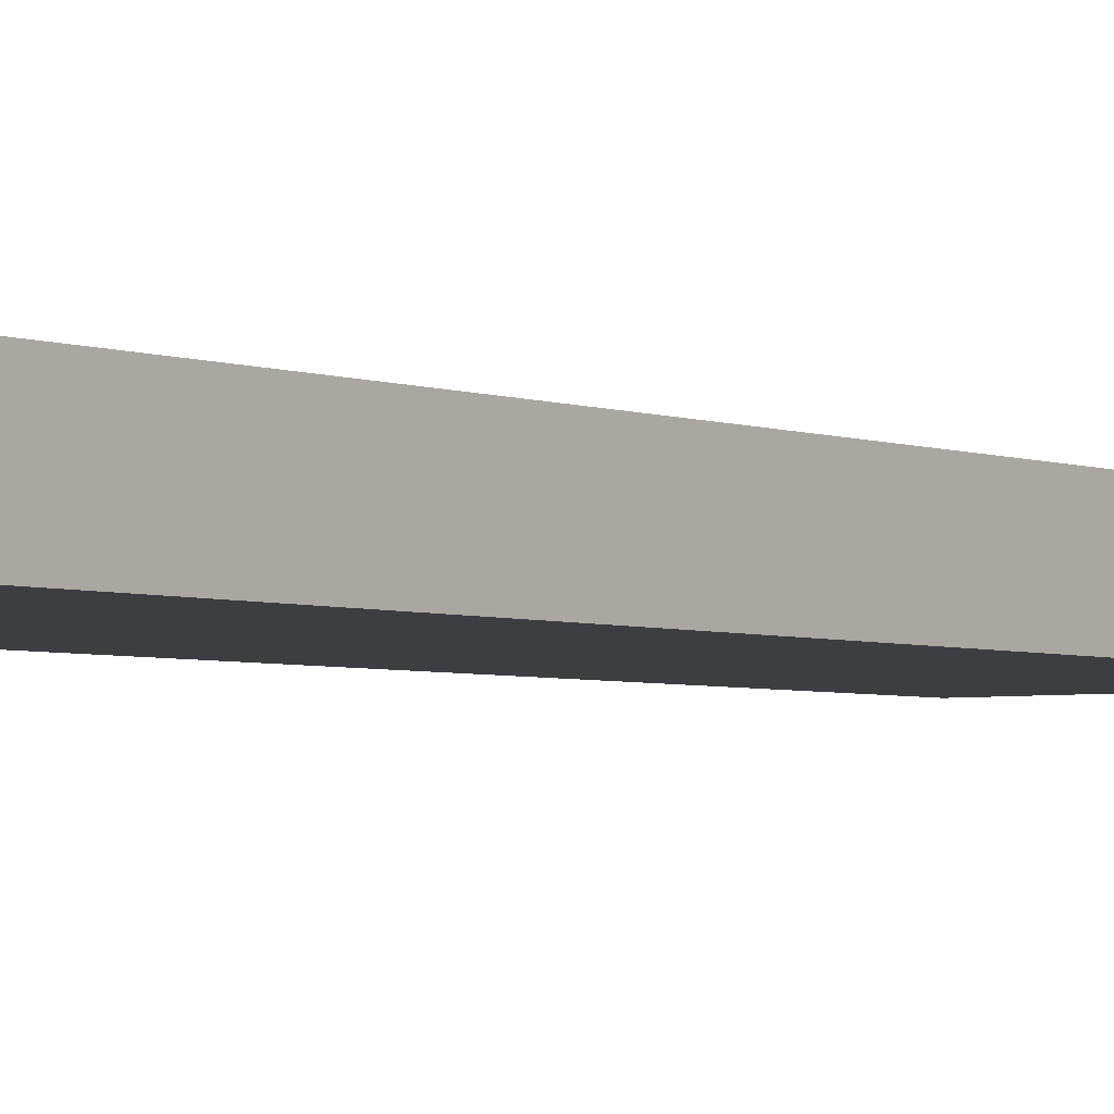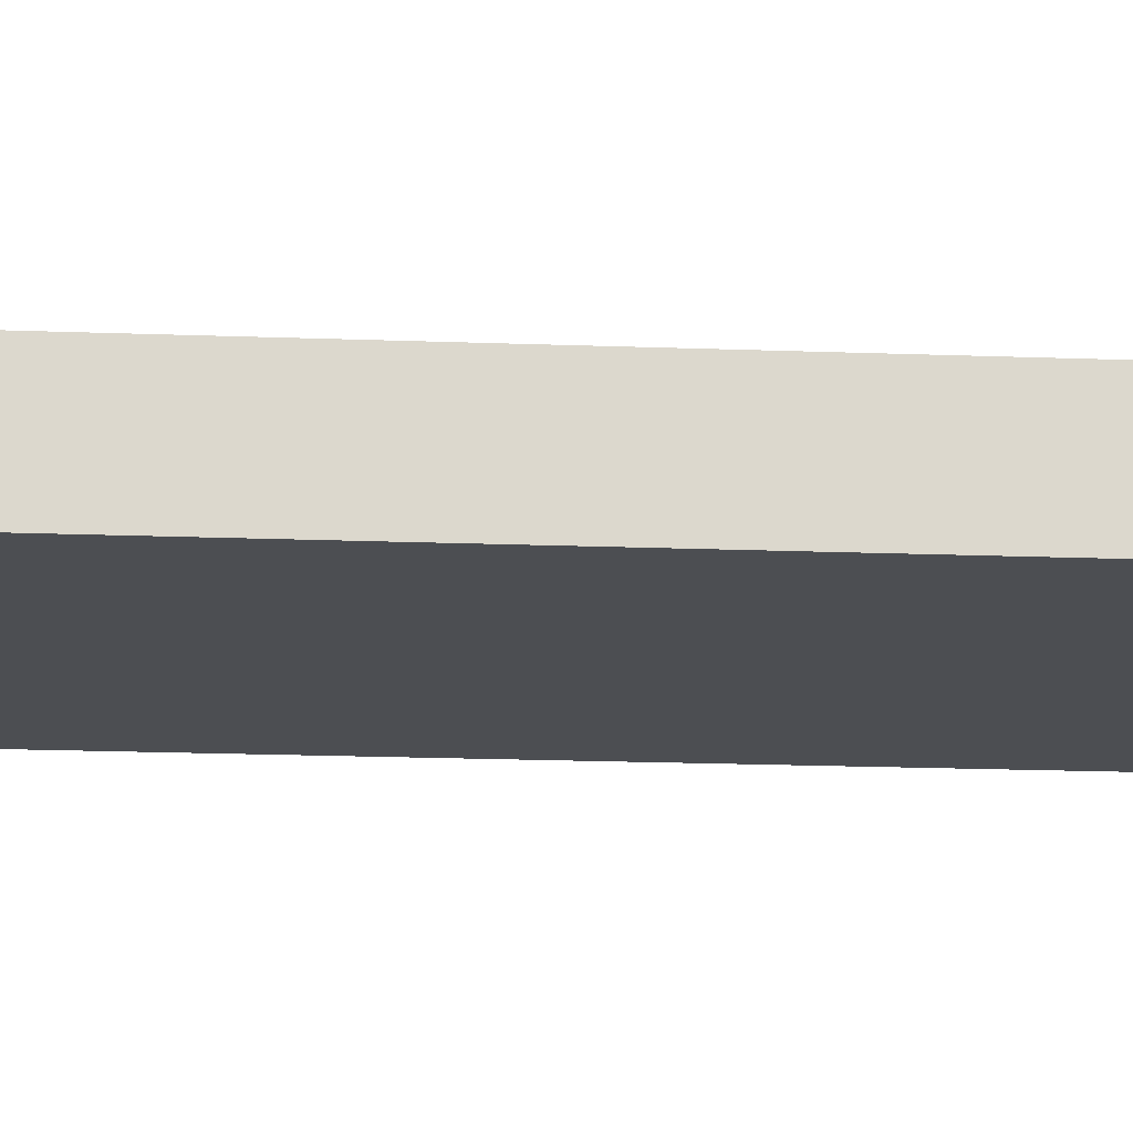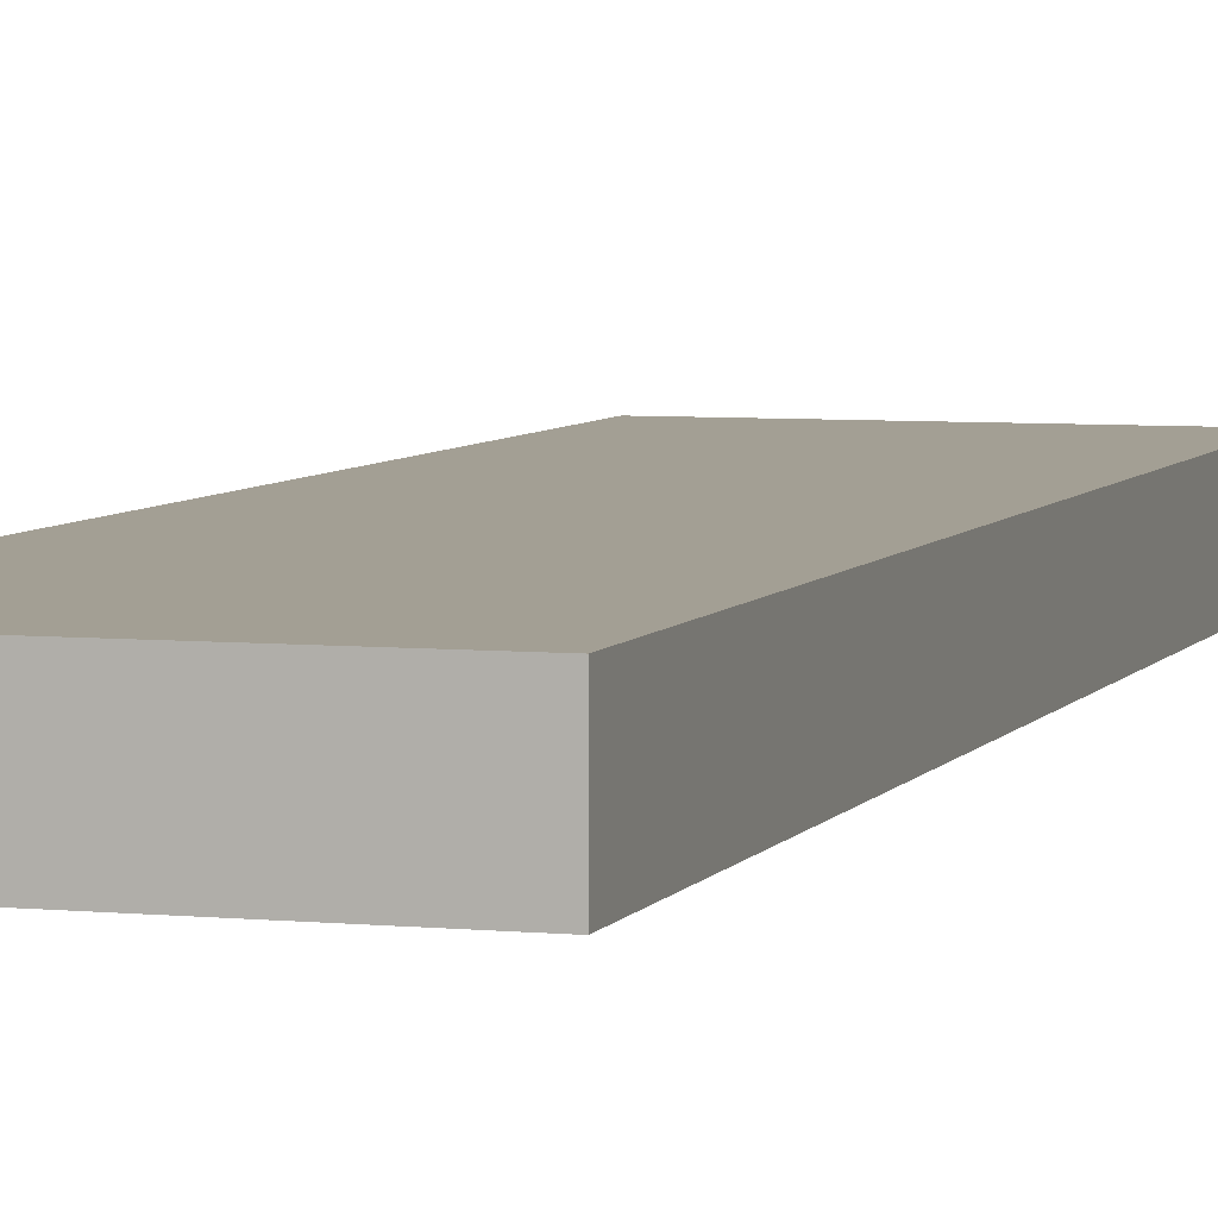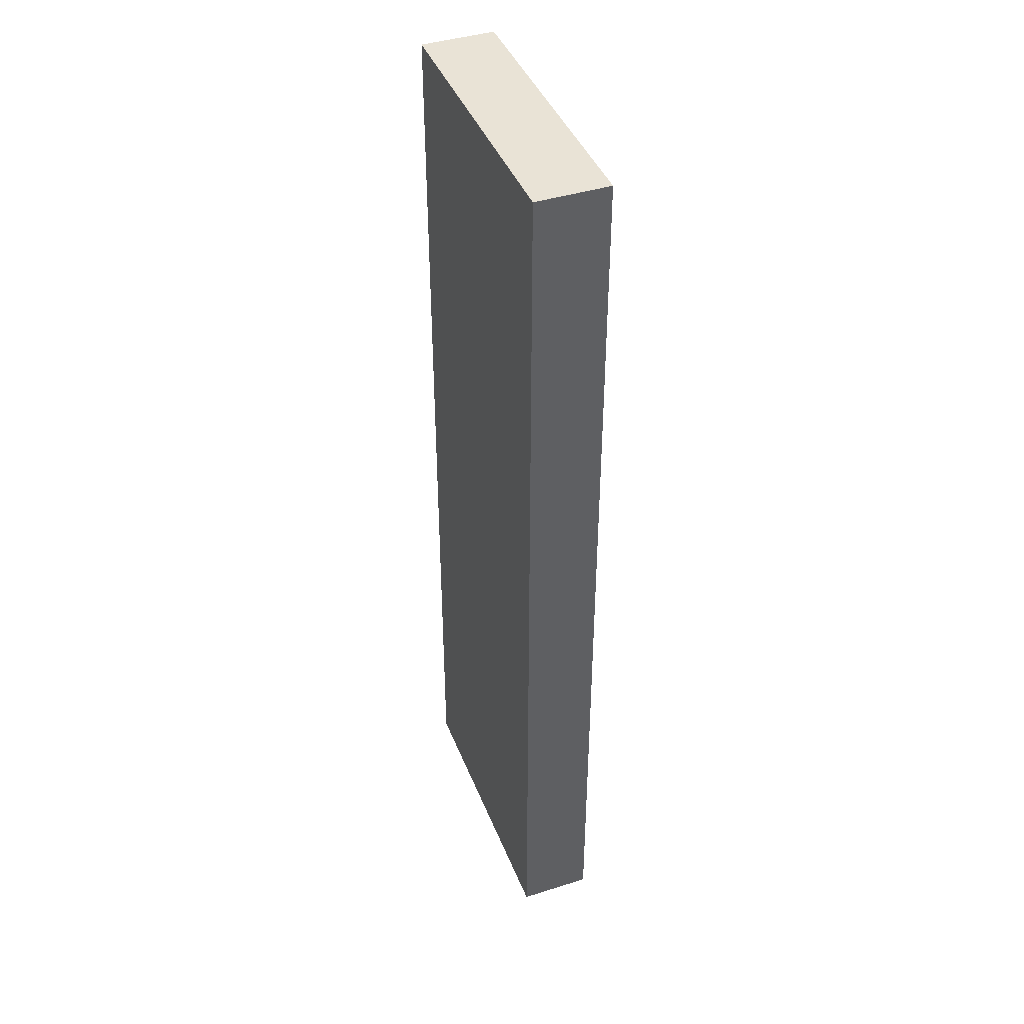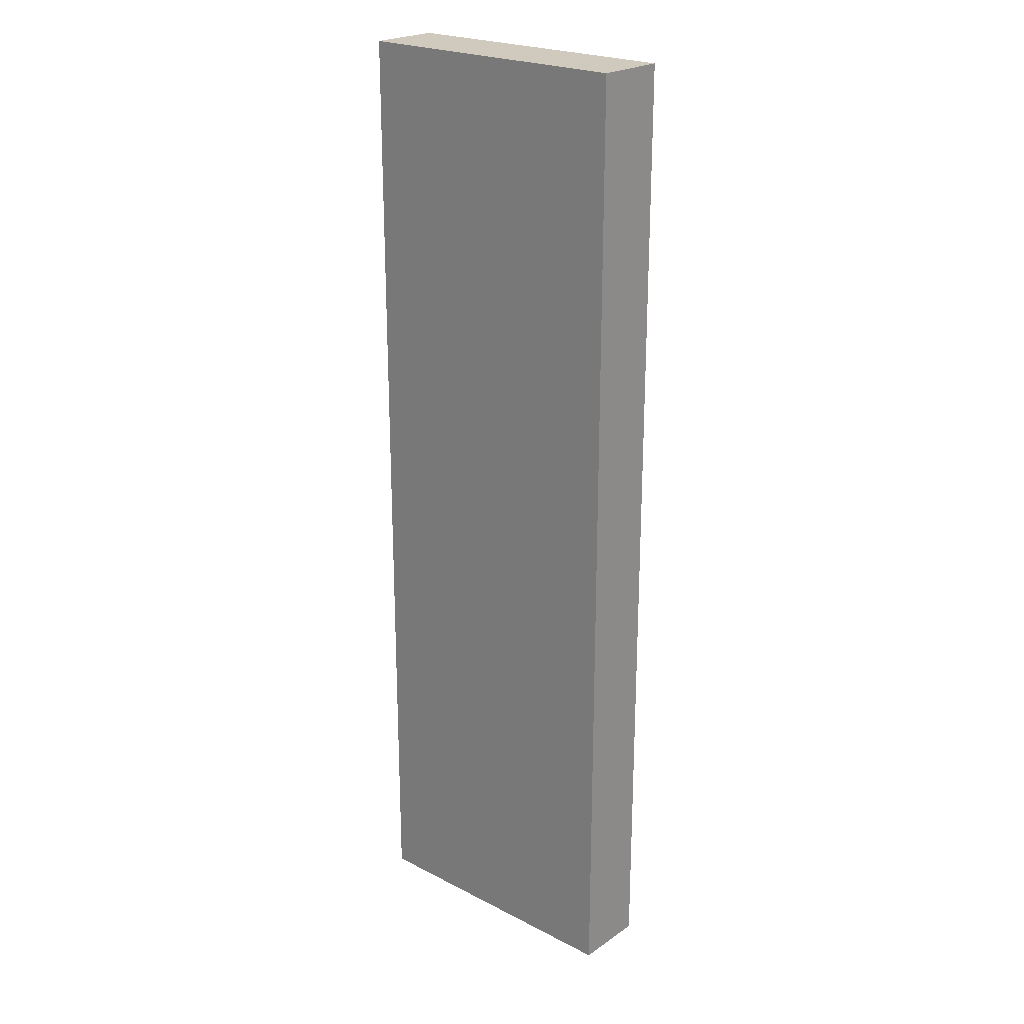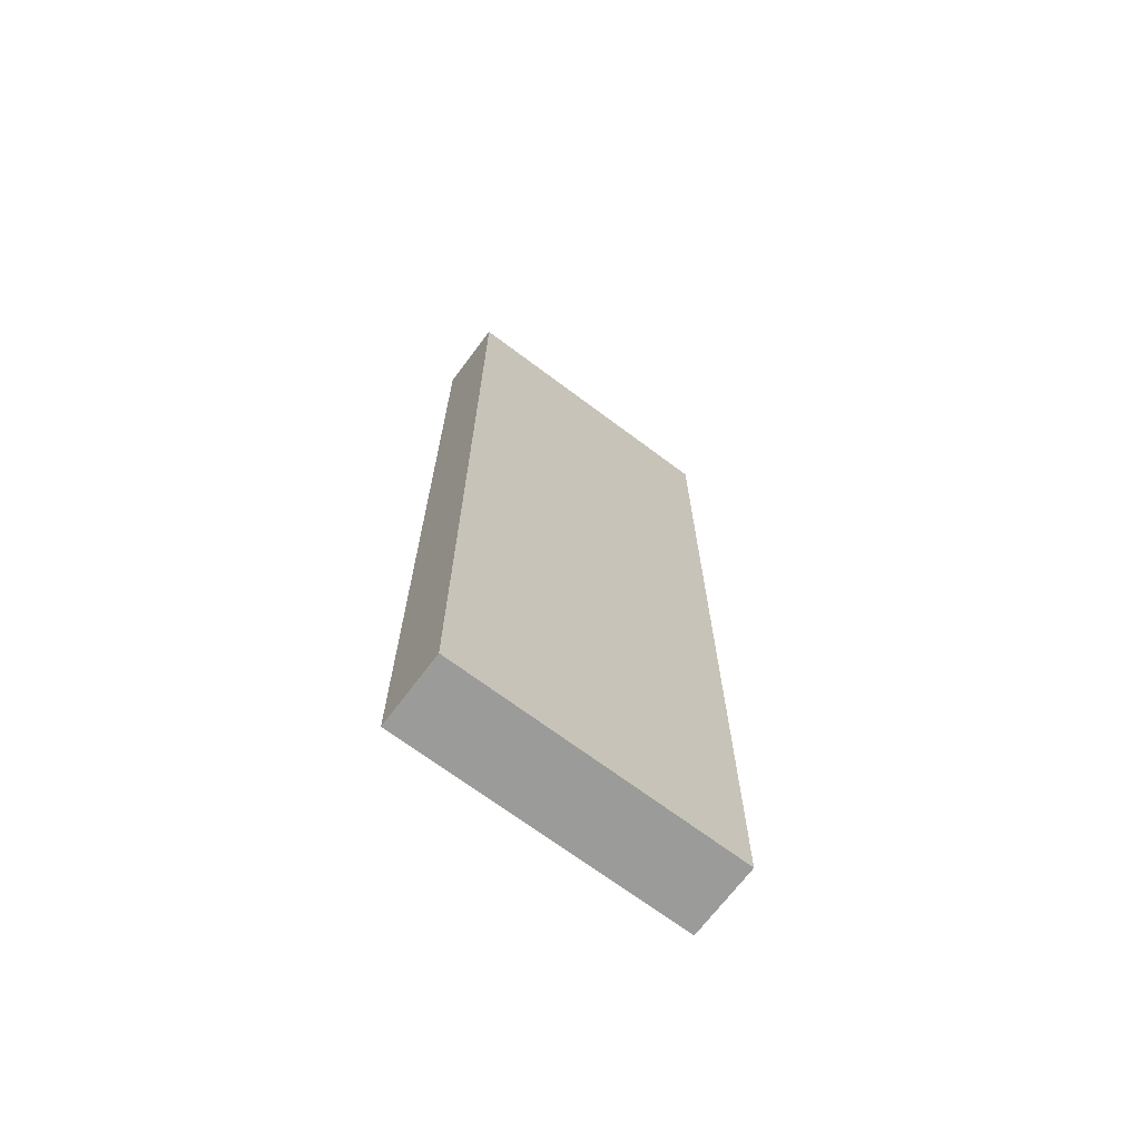
<metadata>
{"format":"obj","ext":"obj","renderer":"f3d","projection":"perspective","resolution":1024,"background":"white","views":[{"elev":-3.6,"azim":-142.4,"up":"+Y"},{"elev":-16.7,"azim":85.4,"up":"+Y"},{"elev":5.4,"azim":-162.7,"up":"+Y"},{"elev":42.3,"azim":69.3,"up":"+Z"},{"elev":23.0,"azim":41.1,"up":"+Z"},{"elev":-69.6,"azim":-36.9,"up":"+Z"}]}
</metadata>
<code>
o
v 5.1 0 5.3
v 5.1 0 1.3
v 5.1 0.3 5.3
v 5.1 0.3 1.3
v 6.3 0 5.3
v 6.3 0 1.3
v 6.3 0.3 5.3
v 6.3 0.3 1.3
v 5.1 0 5.3
v 5.1 0.3 5.3
v 6.3 0 5.3
v 6.3 0.3 5.3
v 5.1 0 1.3
v 5.1 0.3 1.3
v 6.3 0 1.3
v 6.3 0.3 1.3
v 5.1 0 5.3
v 6.3 0 5.3
v 5.1 0 1.3
v 6.3 0 1.3
v 5.1 0.3 5.3
v 6.3 0.3 5.3
v 5.1 0.3 1.3
v 6.3 0.3 1.3
f 3 2 1
f 4 2 3
f 5 6 7
f 7 6 8
f 11 10 9
f 12 10 11
f 13 14 15
f 15 14 16
f 19 18 17
f 20 18 19
f 21 22 23
f 23 22 24

</code>
